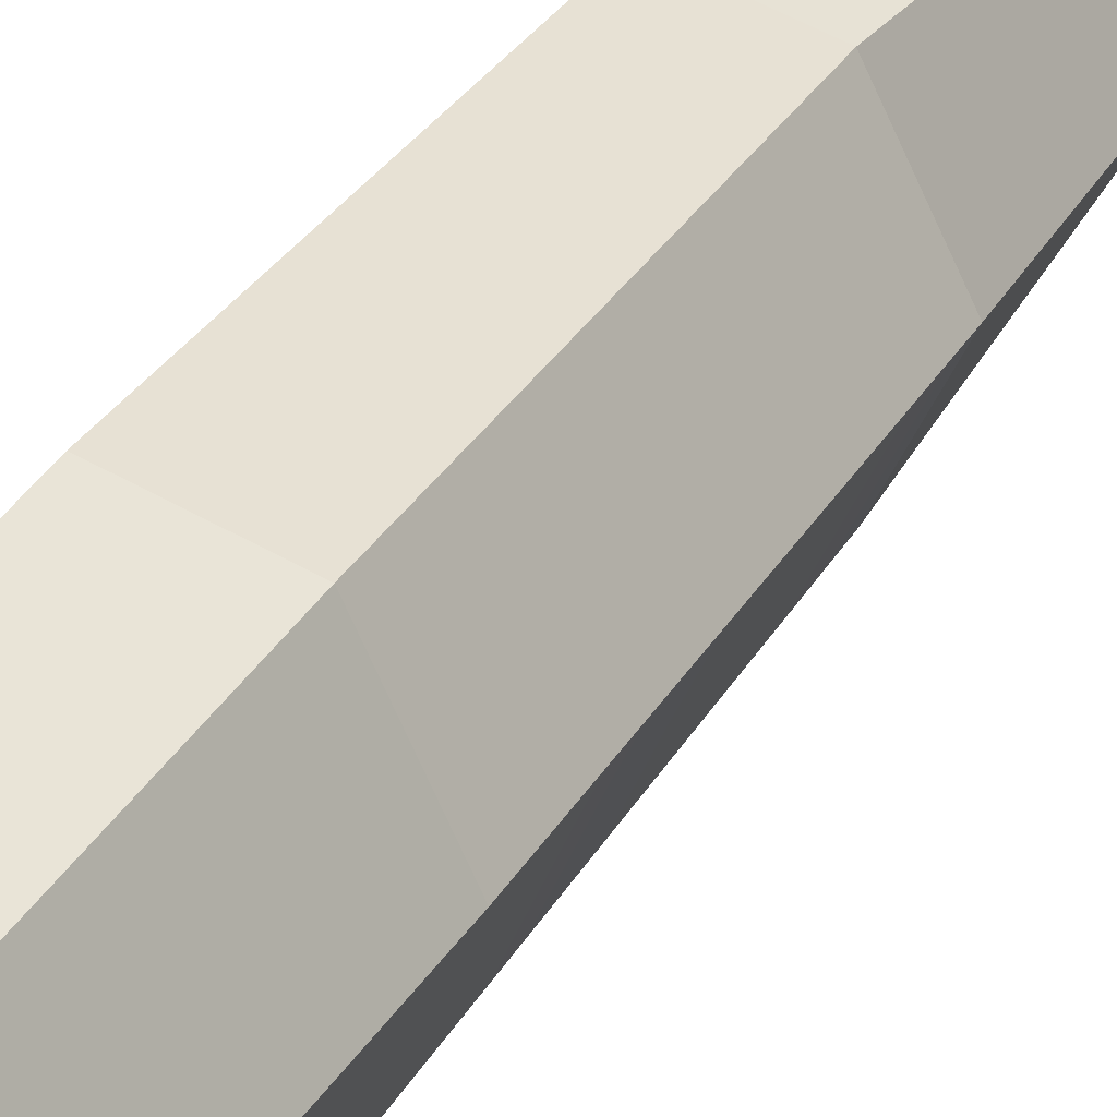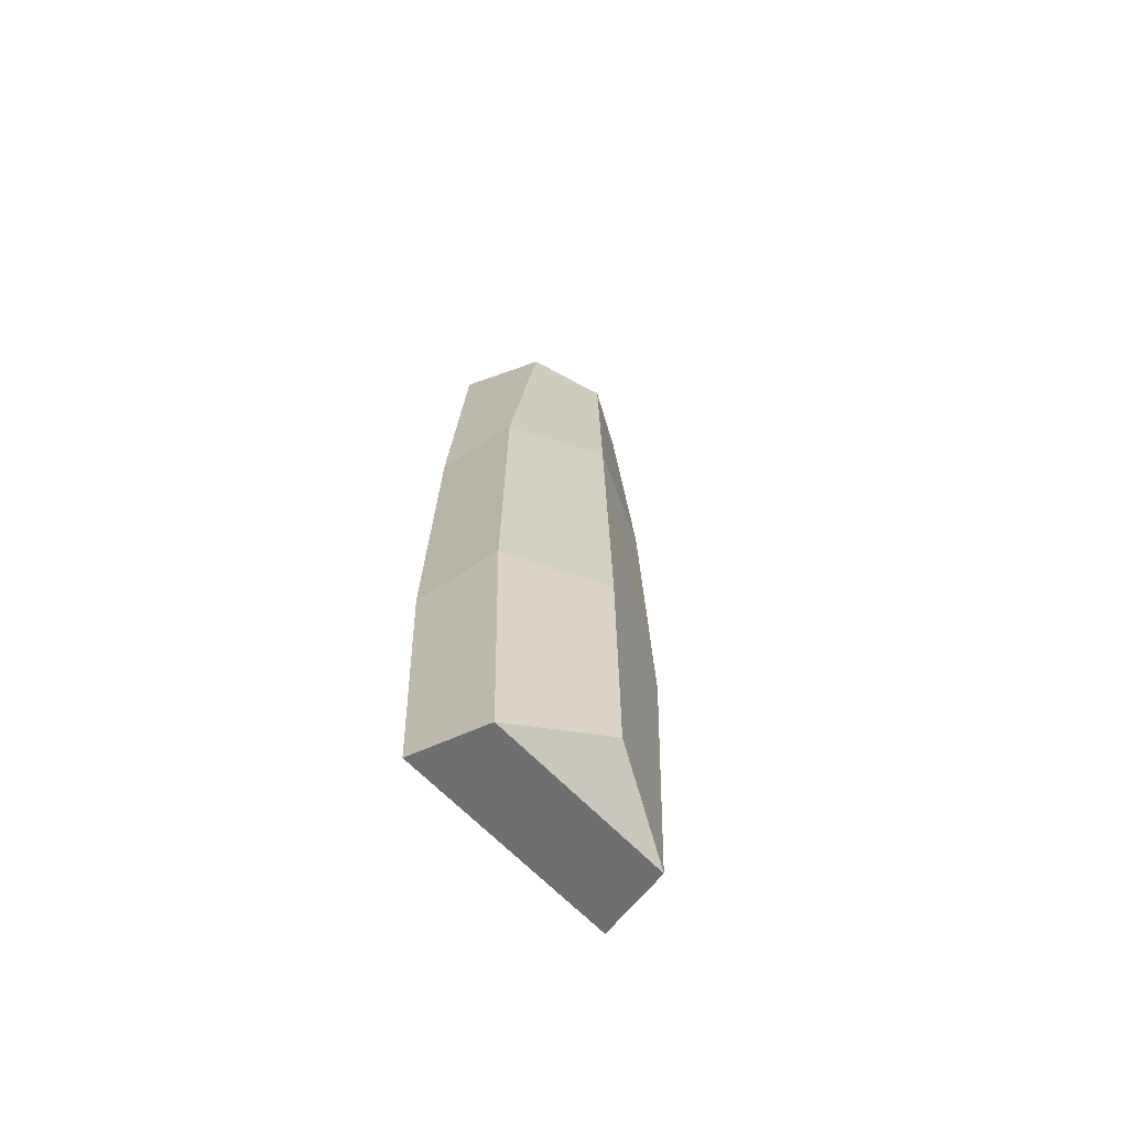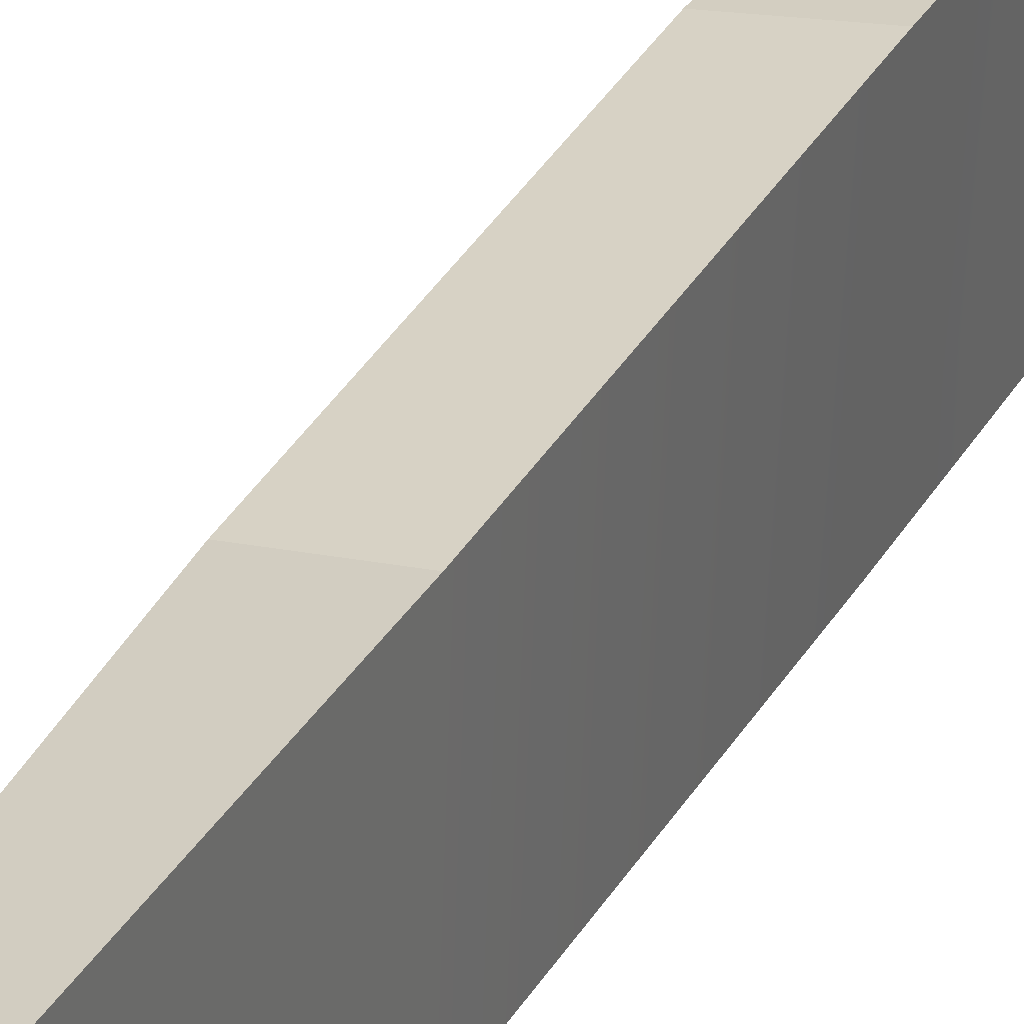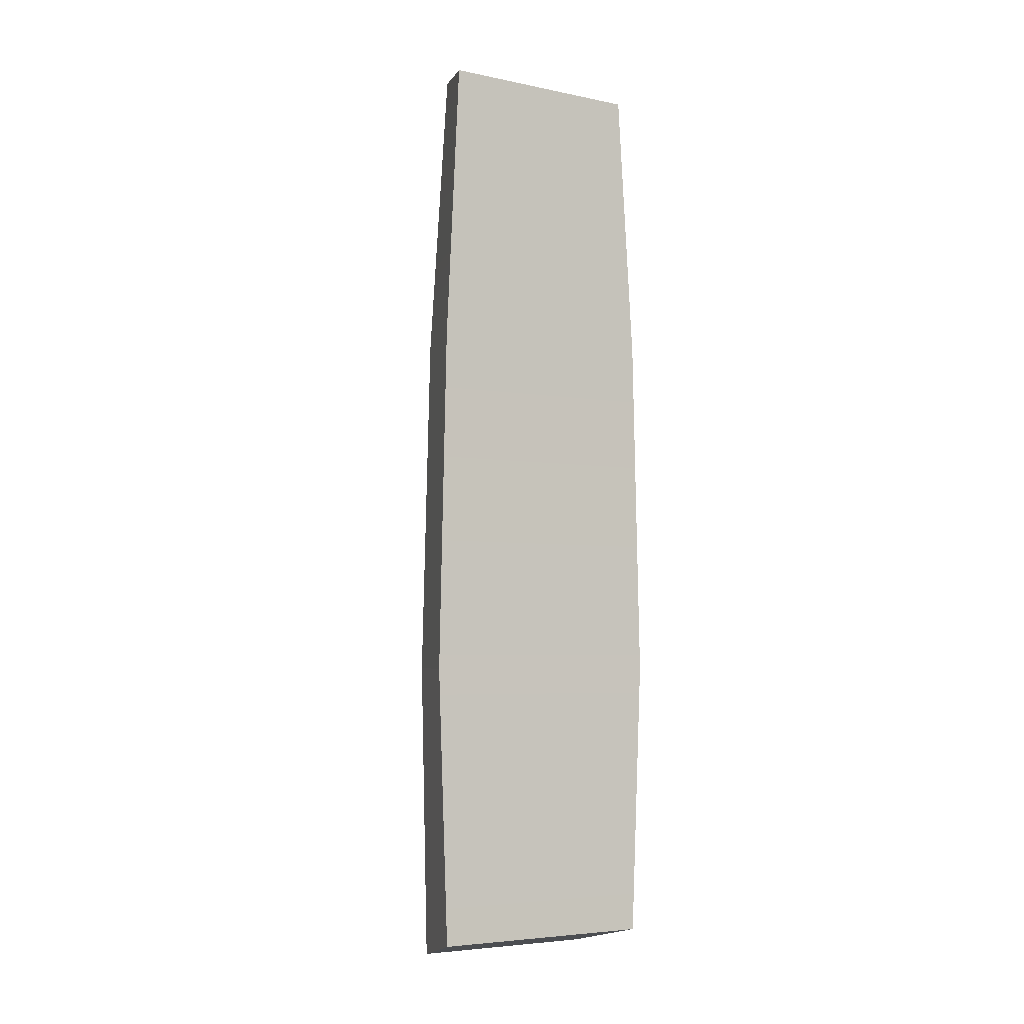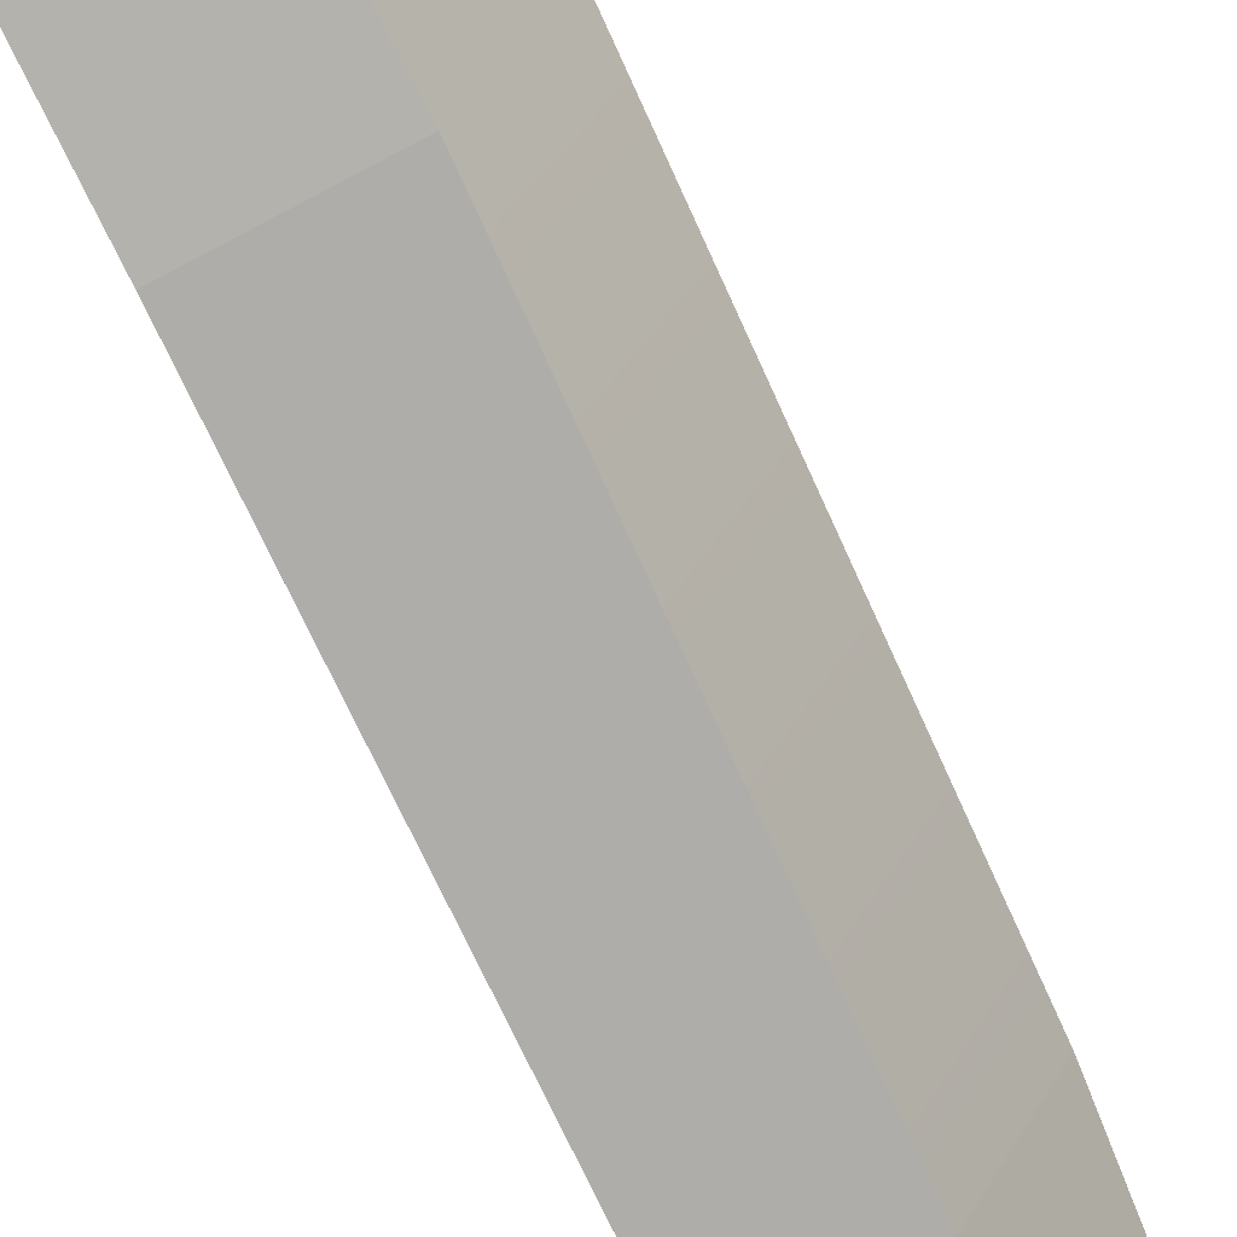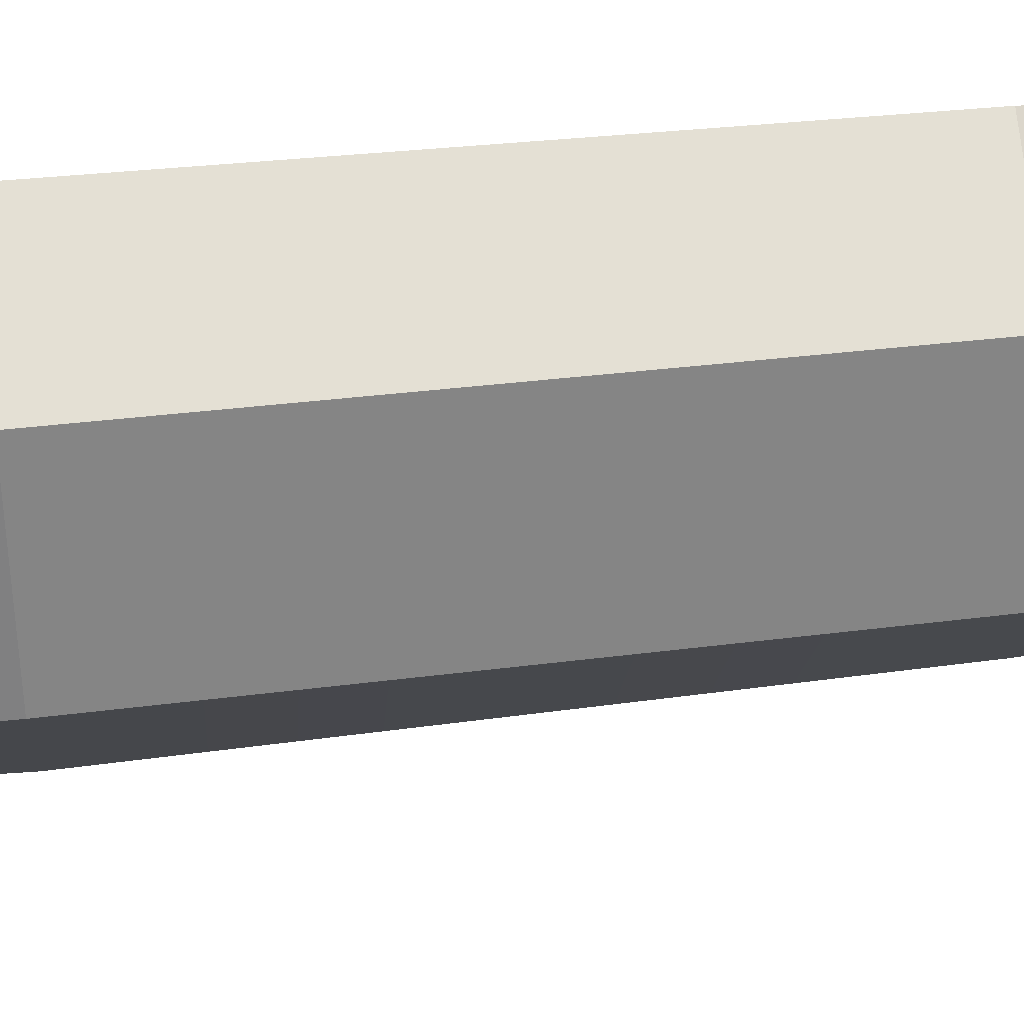
<metadata>
{"format":"obj","ext":"obj","renderer":"f3d","projection":"perspective","resolution":1024,"background":"white","views":[{"elev":35.4,"azim":-151.7,"up":"+Y"},{"elev":-66.0,"azim":-135.9,"up":"+Z"},{"elev":35.9,"azim":27.4,"up":"+Y"},{"elev":-4.8,"azim":59.5,"up":"+Z"},{"elev":-72.0,"azim":-155.1,"up":"+Y"},{"elev":56.2,"azim":-96.3,"up":"+Y"}]}
</metadata>
<code>
g WoodPiece
v -0.1762 -0.0213 1.253
v -0.08926 0.1811 1.334
v -0.0706 -0.2116 1.334
v -0.2185 -1.003e-05 -1.155
v -0.09272 -0.2589 -1.264
v -0.09272 0.2589 -1.264
v 0.1325 0.3131 -1.208
v 0.1448 0.3366 -0.4355
v -0.09876 0.2902 -0.4355
v -0.09272 0.2589 -1.264
v -0.09272 -0.2589 -1.264
v -0.1191 -0.265 -0.4355
v 0.1203 -0.3347 -0.4355
v 0.1325 -0.3131 -1.208
v 0.1448 0.3366 -0.4355
v 0.1441 0.3161 0.5234
v -0.08463 0.2725 0.5234
v -0.09876 0.2902 -0.4355
v -0.1191 -0.265 -0.4355
v 0.121 -0.3142 0.5234
v 0.1203 -0.3347 -0.4355
v -0.1037 -0.2487 0.5234
v 0.1462 -0.2898 1.299
v -0.0706 -0.2116 1.334
v -0.2185 -1.003e-05 -1.155
v -0.1191 -0.265 -0.4355
v -0.09272 -0.2589 -1.264
v -0.2346 0.01866 -0.4358
v -0.1037 -0.2487 0.5234
v -0.2198 0.01795 0.5254
v -0.09272 0.2589 -1.264
v -0.09876 0.2902 -0.4355
v -0.2346 0.01866 -0.4358
v -0.2185 -1.003e-05 -1.155
v -0.08463 0.2725 0.5234
v -0.08926 0.1811 1.334
v -0.1762 -0.0213 1.253
v -0.2198 0.01795 0.5254
v -0.09876 0.2902 -0.4355
v -0.08463 0.2725 0.5234
v -0.2198 0.01795 0.5254
v -0.2346 0.01866 -0.4358
v 0.1441 0.3161 0.5234
v 0.1189 0.2859 1.299
v -0.08926 0.1811 1.334
v -0.08463 0.2725 0.5234
v -0.2198 0.01795 0.5254
v -0.1762 -0.0213 1.253
v -0.0706 -0.2116 1.334
v -0.1037 -0.2487 0.5234
v 0.1462 -0.2898 1.299
v -0.0706 -0.2116 1.334
v -0.08926 0.1811 1.334
v 0.1189 0.2859 1.299
v 0.1325 -0.3131 -1.208
v 0.1325 0.3131 -1.208
v -0.09272 0.2589 -1.264
v -0.09272 -0.2589 -1.264
v 0.121 -0.3142 0.5234
v 0.1462 -0.2898 1.299
v 0.1189 0.2859 1.299
v 0.1441 0.3161 0.5234
v 0.1203 -0.3347 -0.4355
v 0.1448 0.3366 -0.4355
v 0.1325 0.3131 -1.208
v 0.1325 -0.3131 -1.208
g WoodPiece_0
f 3 2 1
f 6 5 4
f 9 8 7
f 10 9 7
f 13 12 11
f 14 13 11
f 17 16 15
f 18 17 15
f 21 20 19
f 20 22 19
f 20 23 22
f 23 24 22
f 27 26 25
f 26 28 25
f 26 29 28
f 29 30 28
f 33 32 31
f 34 33 31
f 37 36 35
f 38 37 35
f 41 40 39
f 42 41 39
f 45 44 43
f 46 45 43
f 49 48 47
f 50 49 47
f 53 52 51
f 54 53 51
f 57 56 55
f 58 57 55
f 61 60 59
f 62 61 59
f 62 59 63
f 64 62 63
f 65 64 63
f 66 65 63

</code>
